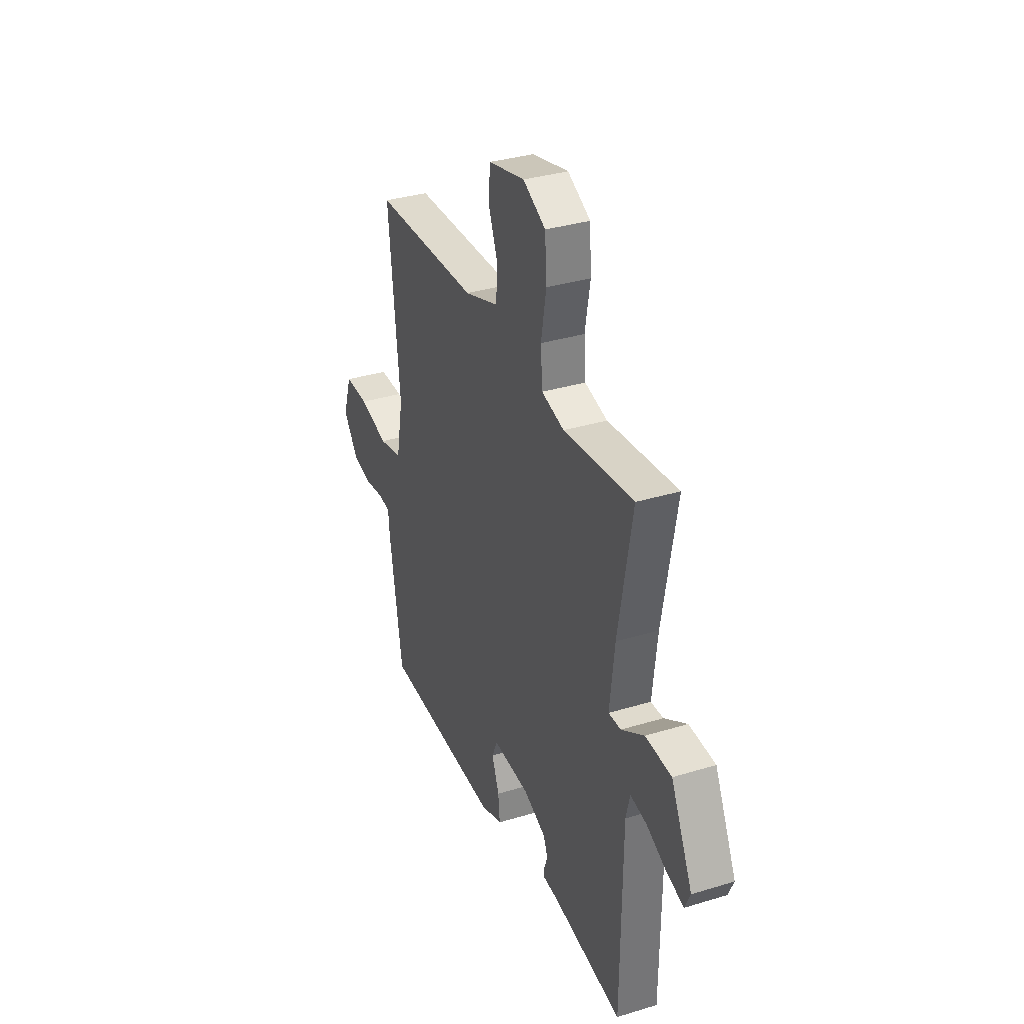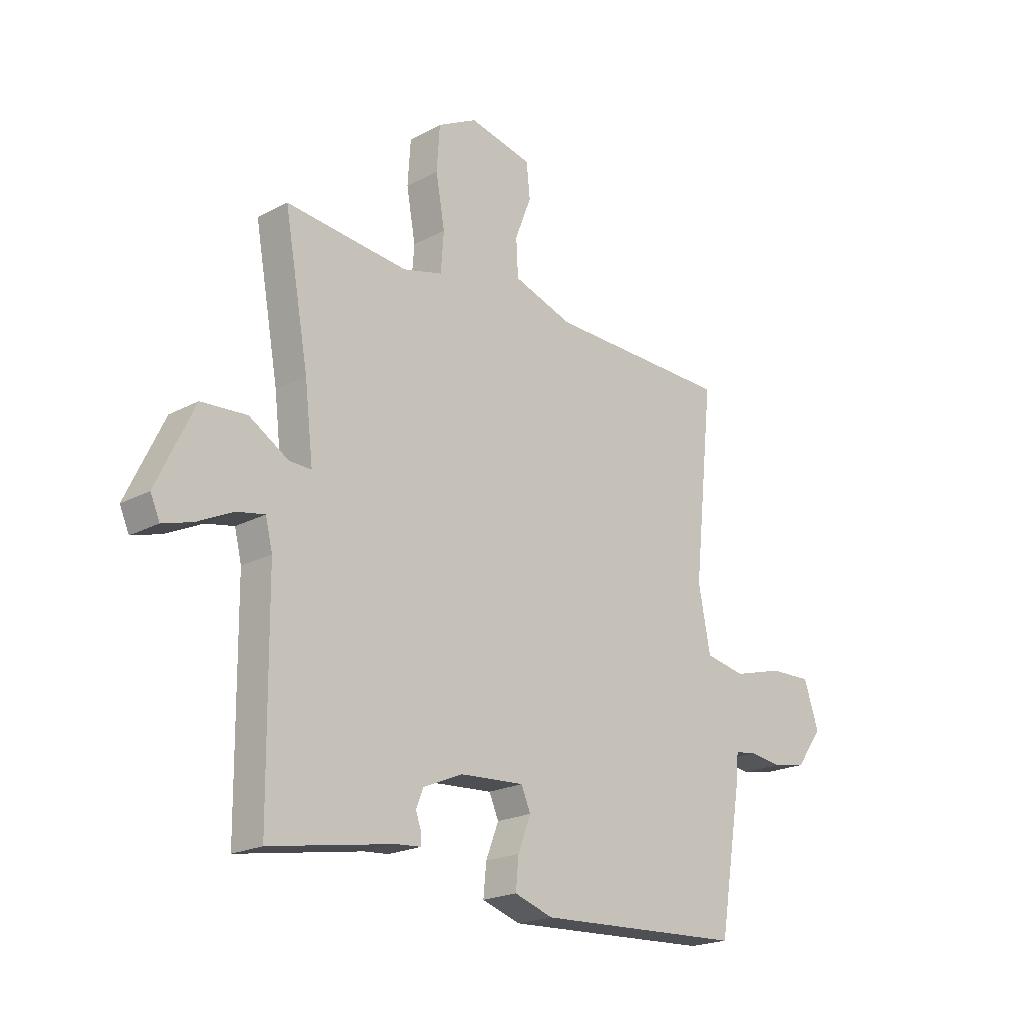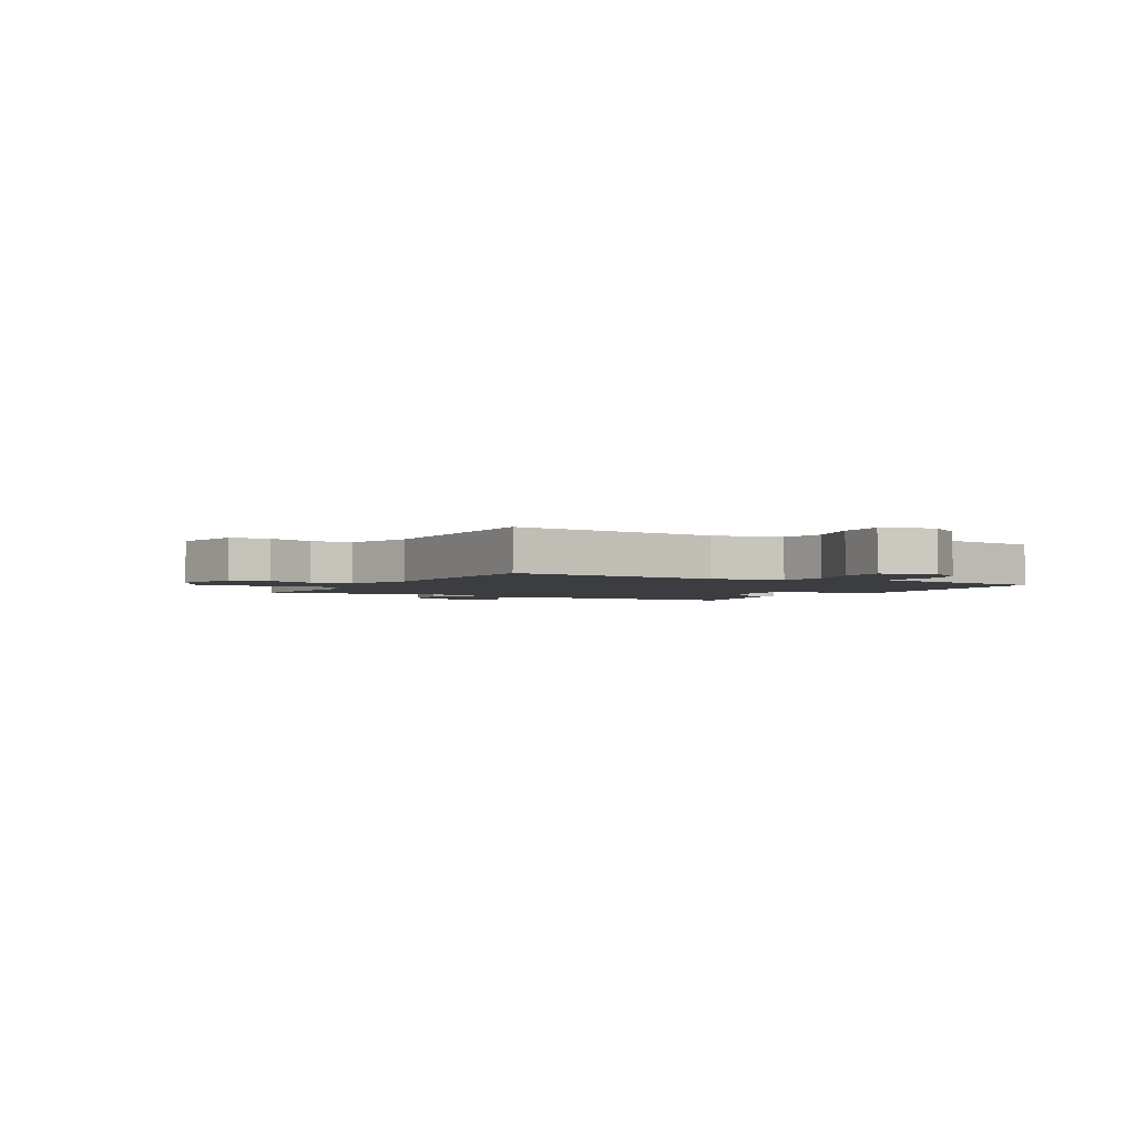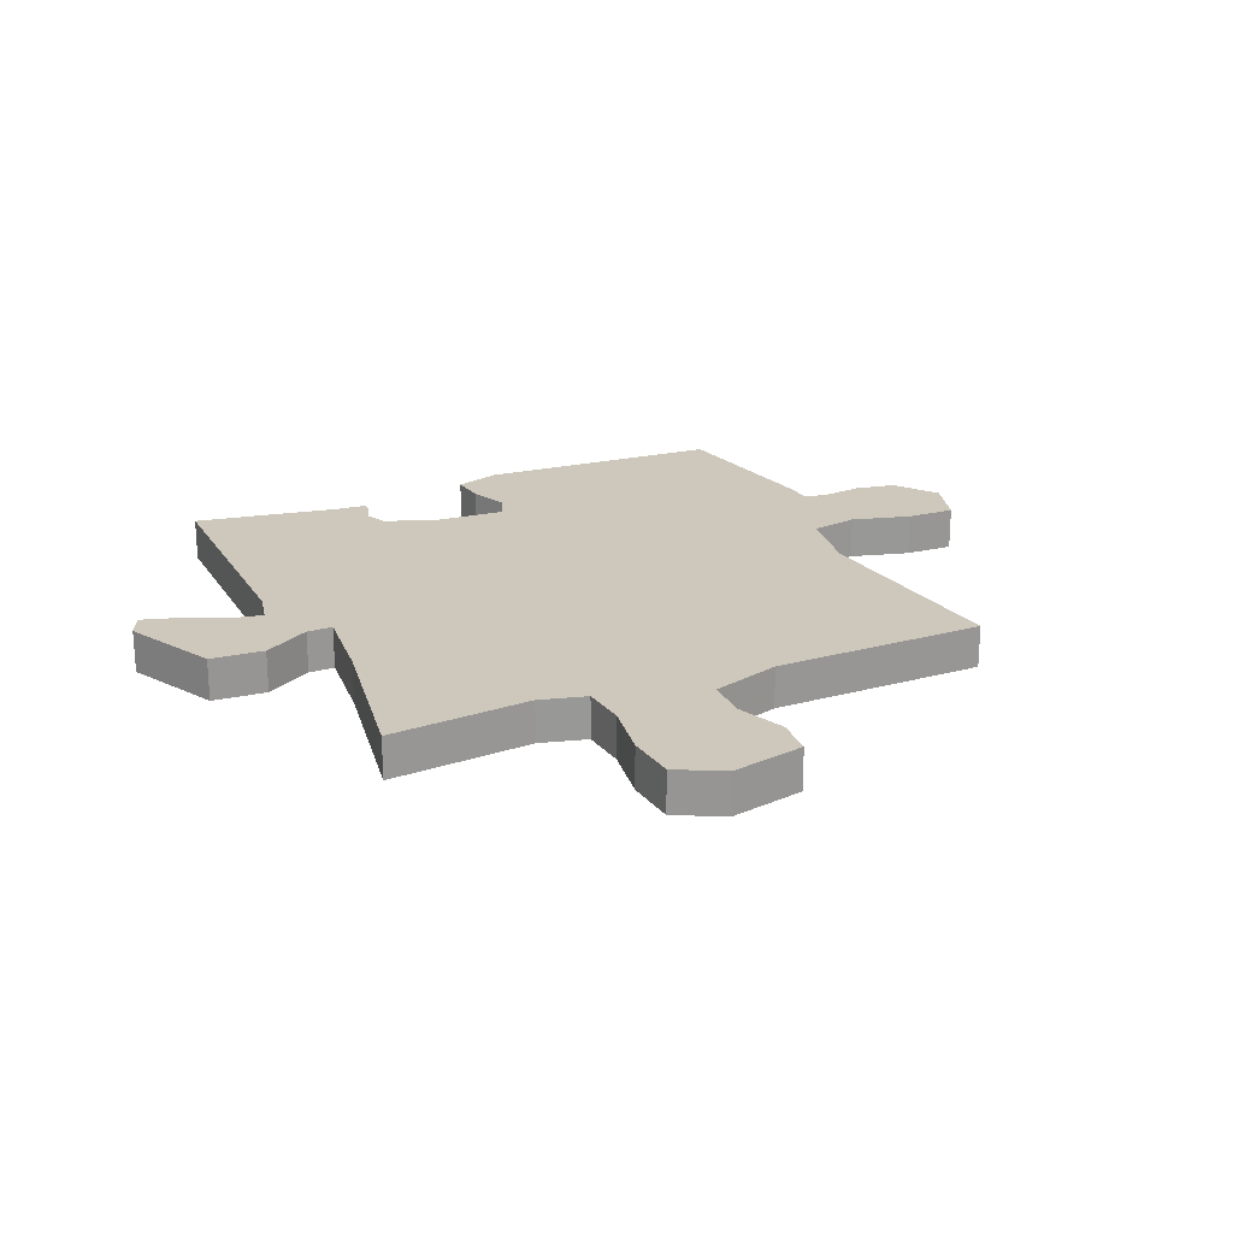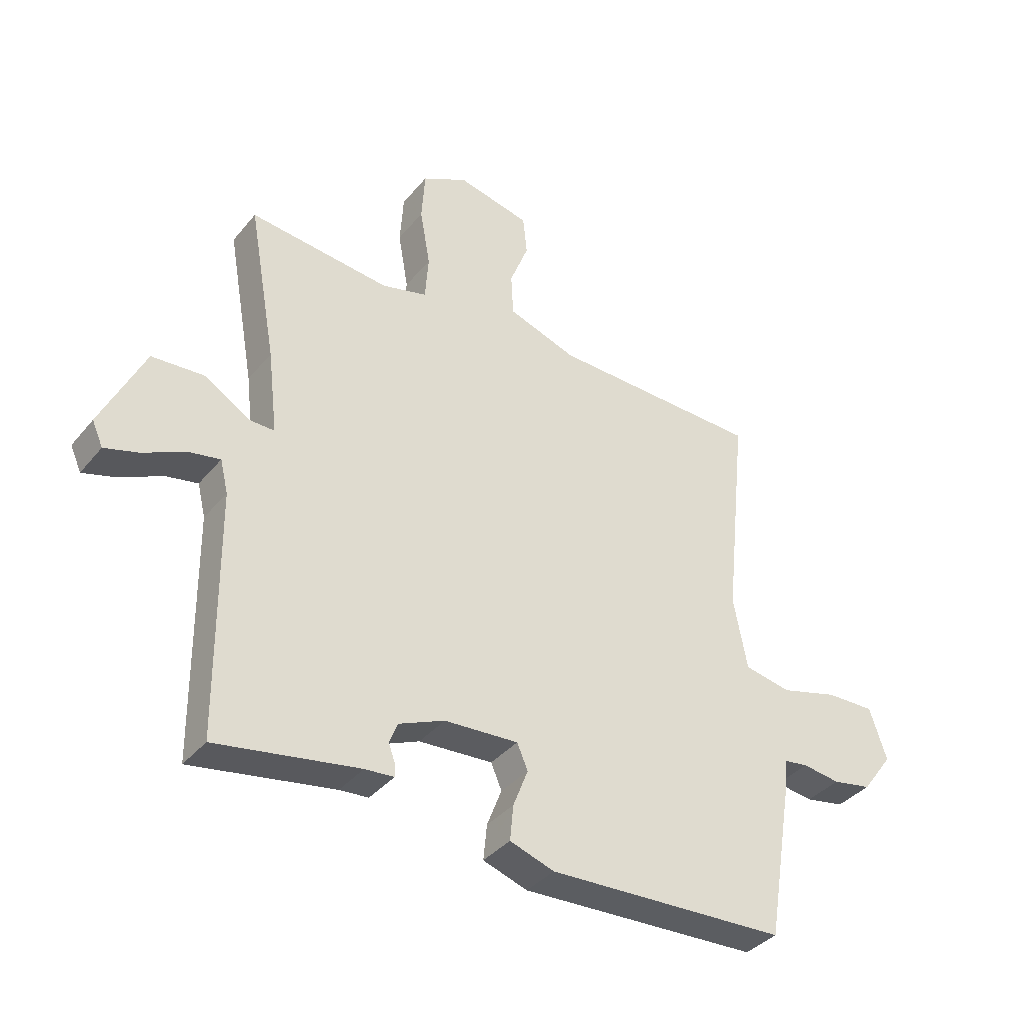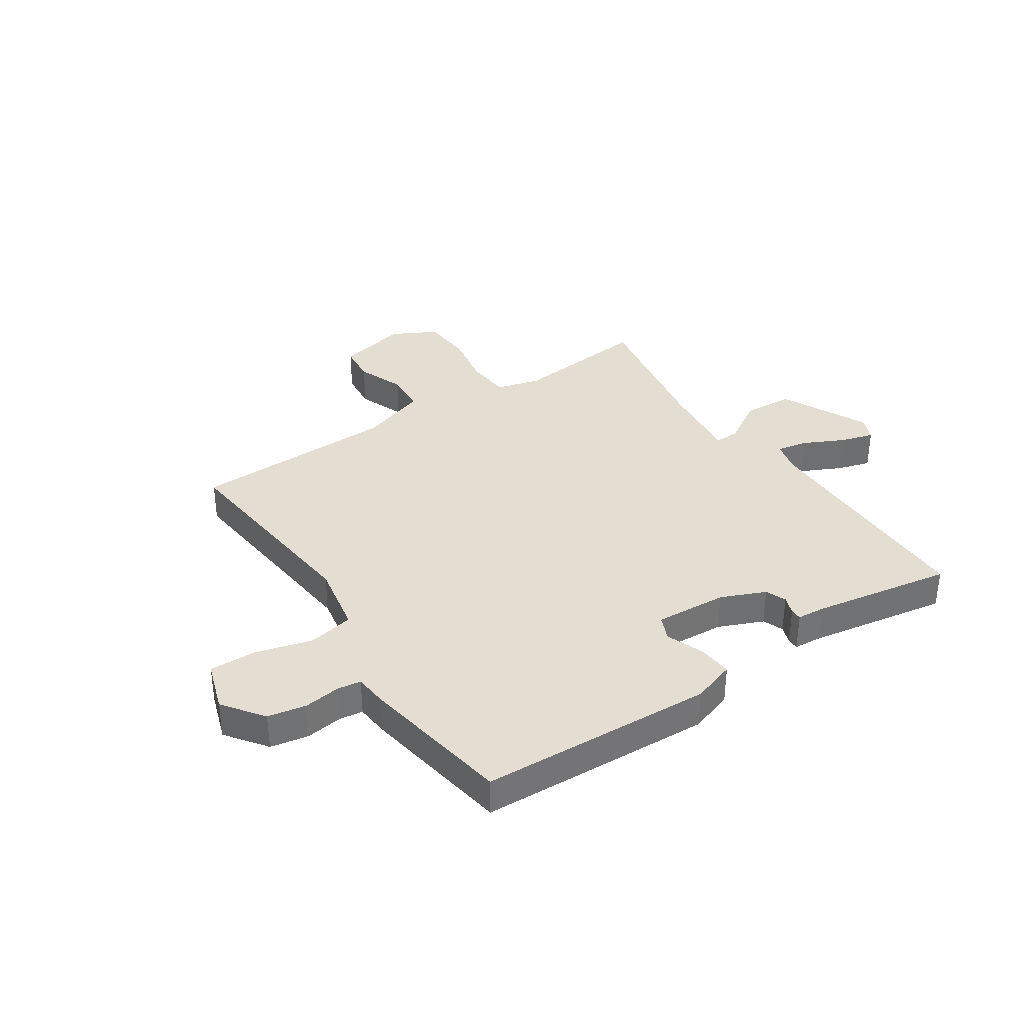
<metadata>
{"format":"obj","ext":"obj","renderer":"f3d","projection":"perspective","resolution":1024,"background":"white","views":[{"elev":34.0,"azim":-112.5,"up":"+Z"},{"elev":-20.6,"azim":-45.7,"up":"+Z"},{"elev":-2.6,"azim":61.1,"up":"+Y"},{"elev":21.9,"azim":-24.5,"up":"+Y"},{"elev":-37.4,"azim":-34.4,"up":"+Z"},{"elev":36.0,"azim":146.4,"up":"+Y"}]}
</metadata>
<code>
v 0.5 0.07 0.5
v 0.46 0.07 0.12
v 0.484 0.07 -0.007
v 0.566 0.07 -0.023
v 0.668 0.07 0.005
v 0.753 0.07 0.007
v 0.783 0.07 -0.084
v 0.729 0.07 -0.157
v 0.66 0.07 -0.17
v 0.594 0.07 -0.161
v 0.551 0.07 -0.167
v 0.546 0.07 -0.224
v 0.5 0.07 -0.5
v 0.079 0.07 -0.519
v 0.001 0.07 -0.493
v 0.007 0.07 -0.431
v 0.033 0.07 -0.364
v 0.014 0.07 -0.32
v -0.116 0.07 -0.328
v -0.196 0.07 -0.362
v -0.211 0.07 -0.399
v -0.199 0.07 -0.432
v -0.199 0.07 -0.453
v -0.25 0.07 -0.457
v -0.5 0.07 -0.5
v -0.504 0.07 -0.073
v -0.518 0.07 -0.015
v -0.575 0.07 -0.026
v -0.647 0.07 -0.061
v -0.707 0.07 -0.079
v -0.726 0.07 -0.036
v -0.65 0.07 0.123
v -0.558 0.07 0.129
v -0.478 0.07 0.08
v -0.434 0.07 0.079
v -0.451 0.07 0.225
v -0.5 0.07 0.5
v -0.253 0.07 0.474
v -0.173 0.07 0.495
v -0.167 0.07 0.575
v -0.185 0.07 0.677
v -0.179 0.07 0.767
v -0.099 0.07 0.809
v 0.029 0.07 0.78
v 0.036 0.07 0.71
v 0.003 0.07 0.625
v 0.007 0.07 0.55
v 0.128 0.07 0.509
v 0.5 0 0.5
v 0.46 0 0.12
v 0.484 0 -0.007
v 0.566 0 -0.023
v 0.668 0 0.005
v 0.753 0 0.007
v 0.783 0 -0.084
v 0.729 0 -0.157
v 0.66 0 -0.17
v 0.594 0 -0.161
v 0.551 0 -0.167
v 0.546 0 -0.224
v 0.5 0 -0.5
v 0.079 0 -0.519
v 0.001 0 -0.493
v 0.007 0 -0.431
v 0.033 0 -0.364
v 0.014 0 -0.32
v -0.116 0 -0.328
v -0.196 0 -0.362
v -0.211 0 -0.399
v -0.199 0 -0.432
v -0.199 0 -0.453
v -0.25 0 -0.457
v -0.5 0 -0.5
v -0.504 0 -0.073
v -0.518 0 -0.015
v -0.575 0 -0.026
v -0.647 0 -0.061
v -0.707 0 -0.079
v -0.726 0 -0.036
v -0.65 0 0.123
v -0.558 0 0.129
v -0.478 0 0.08
v -0.434 0 0.079
v -0.451 0 0.225
v -0.5 0 0.5
v -0.253 0 0.474
v -0.173 0 0.495
v -0.167 0 0.575
v -0.185 0 0.677
v -0.179 0 0.767
v -0.099 0 0.809
v 0.029 0 0.78
v 0.036 0 0.71
v 0.003 0 0.625
v 0.007 0 0.55
v 0.128 0 0.509
f 44 45 46
f 43 44 46
f 42 43 46
f 41 42 46
f 40 41 46
f 39 40 46 47
f 36 37 38
f 35 36 38 39
f 32 33 34
f 31 32 34
f 30 31 34
f 29 30 34
f 28 29 34
f 27 28 34 35
f 26 27 35
f 39 47 48
f 35 39 48
f 26 35 48
f 25 26 48
f 24 25 48
f 15 16 17
f 14 15 17
f 13 14 17
f 12 13 17
f 11 12 17
f 11 17 18
f 8 9 10
f 7 8 10
f 6 7 10
f 5 6 10
f 4 5 10
f 3 4 10 11
f 48 1 2
f 48 2 3
f 21 22 23 24
f 20 21 24 48
f 19 20 48 3
f 3 11 18 19
f 94 93 92
f 94 92 91
f 94 91 90
f 94 90 89
f 94 89 88
f 95 94 88 87
f 86 85 84
f 87 86 84 83
f 82 81 80
f 82 80 79
f 82 79 78
f 82 78 77
f 82 77 76
f 83 82 76 75
f 83 75 74
f 96 95 87
f 96 87 83
f 96 83 74
f 96 74 73
f 96 73 72
f 65 64 63
f 65 63 62
f 65 62 61
f 65 61 60
f 65 60 59
f 66 65 59
f 58 57 56
f 58 56 55
f 58 55 54
f 58 54 53
f 58 53 52
f 59 58 52 51
f 50 49 96
f 51 50 96
f 72 71 70 69
f 96 72 69 68
f 51 96 68 67
f 67 66 59 51
f 1 49 50 2
f 2 50 51 3
f 3 51 52 4
f 4 52 53 5
f 5 53 54 6
f 6 54 55 7
f 7 55 56 8
f 8 56 57 9
f 9 57 58 10
f 10 58 59 11
f 11 59 60 12
f 12 60 61 13
f 13 61 62 14
f 14 62 63 15
f 15 63 64 16
f 16 64 65 17
f 17 65 66 18
f 18 66 67 19
f 19 67 68 20
f 20 68 69 21
f 21 69 70 22
f 22 70 71 23
f 23 71 72 24
f 24 72 73 25
f 25 73 74 26
f 26 74 75 27
f 27 75 76 28
f 28 76 77 29
f 29 77 78 30
f 30 78 79 31
f 31 79 80 32
f 32 80 81 33
f 33 81 82 34
f 34 82 83 35
f 35 83 84 36
f 36 84 85 37
f 37 85 86 38
f 38 86 87 39
f 39 87 88 40
f 40 88 89 41
f 41 89 90 42
f 42 90 91 43
f 43 91 92 44
f 44 92 93 45
f 45 93 94 46
f 46 94 95 47
f 47 95 96 48
f 48 96 49 1

</code>
